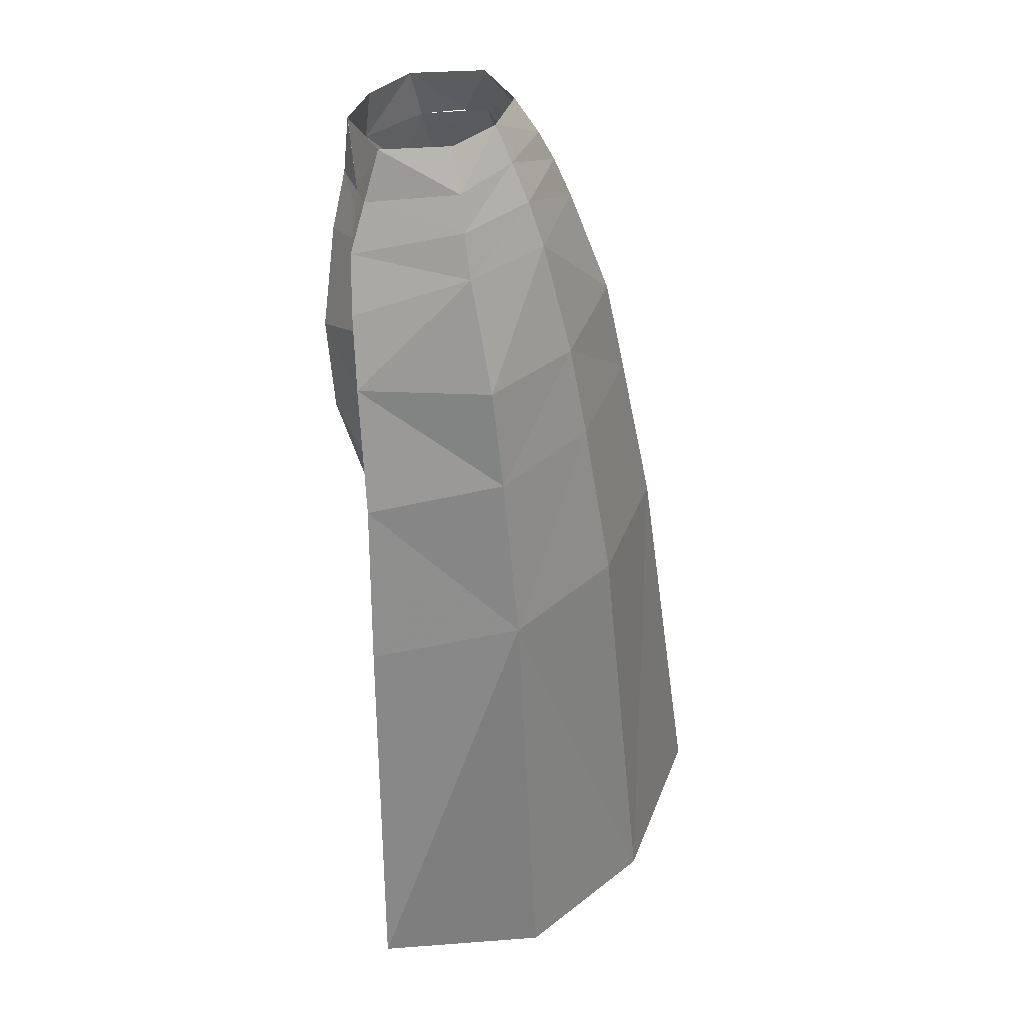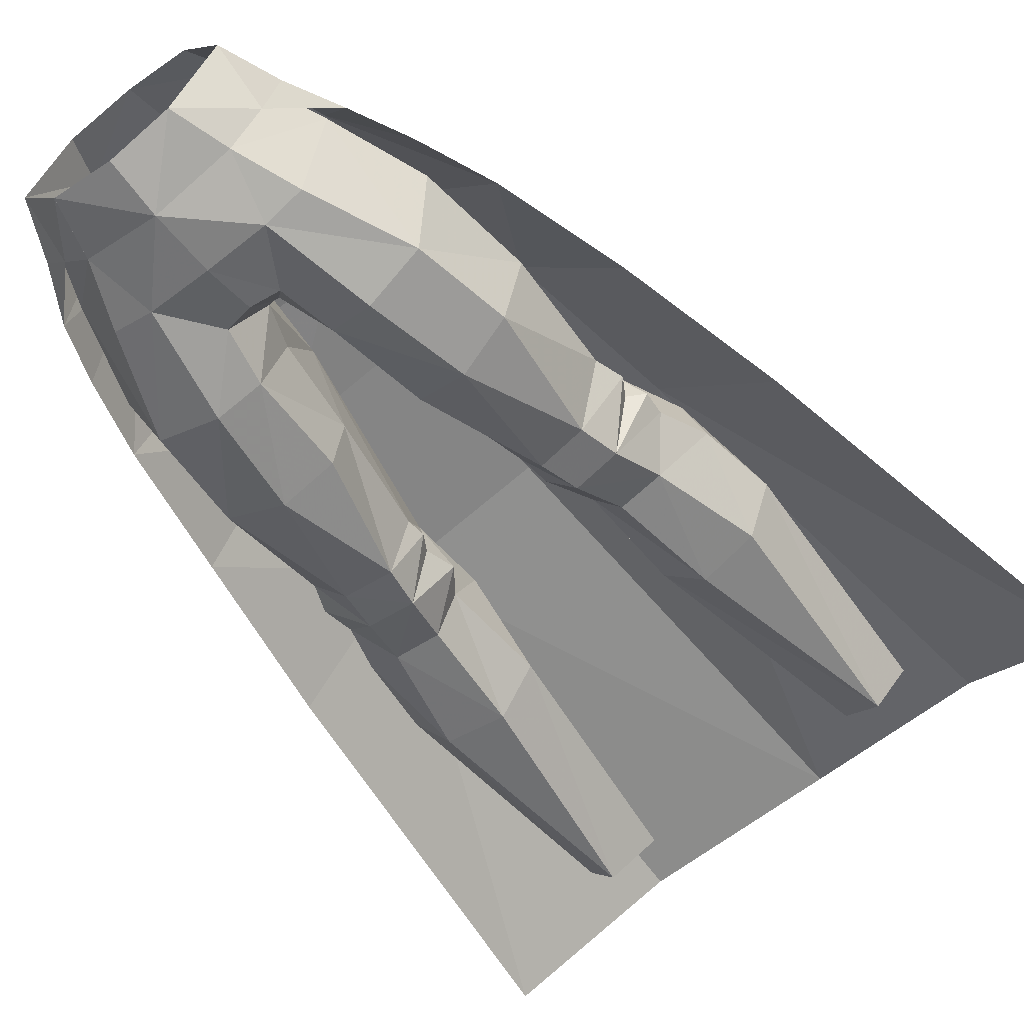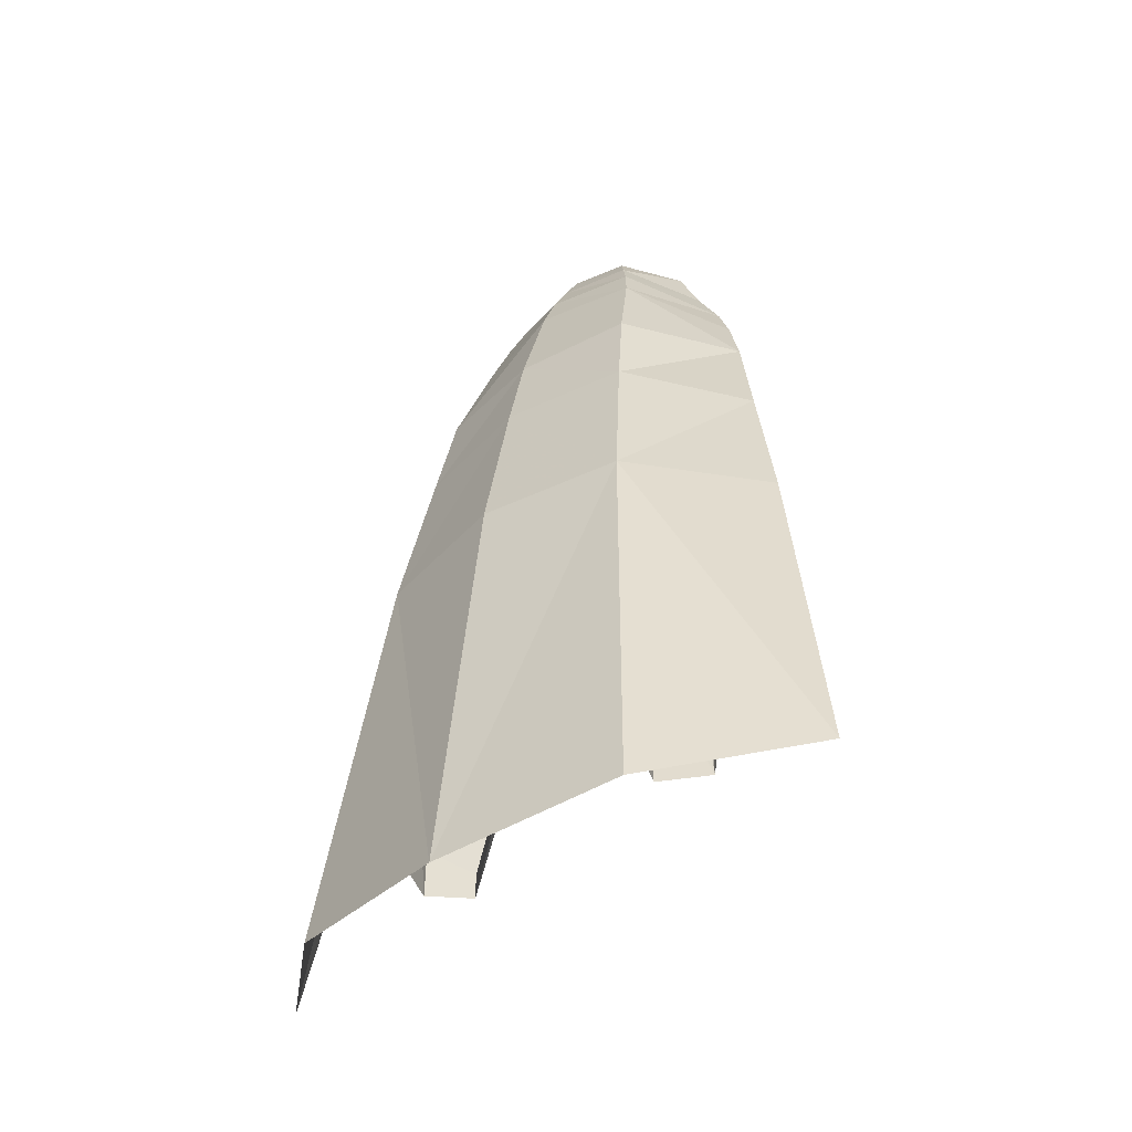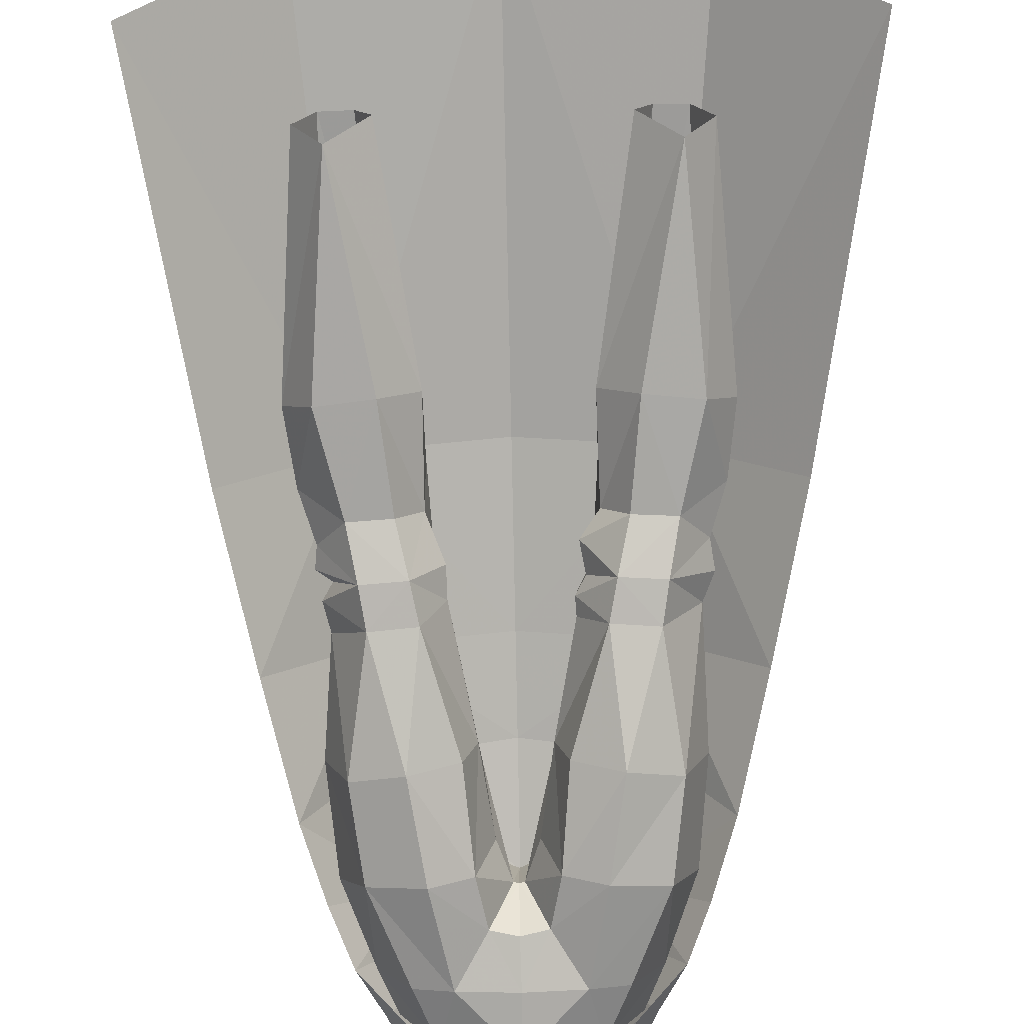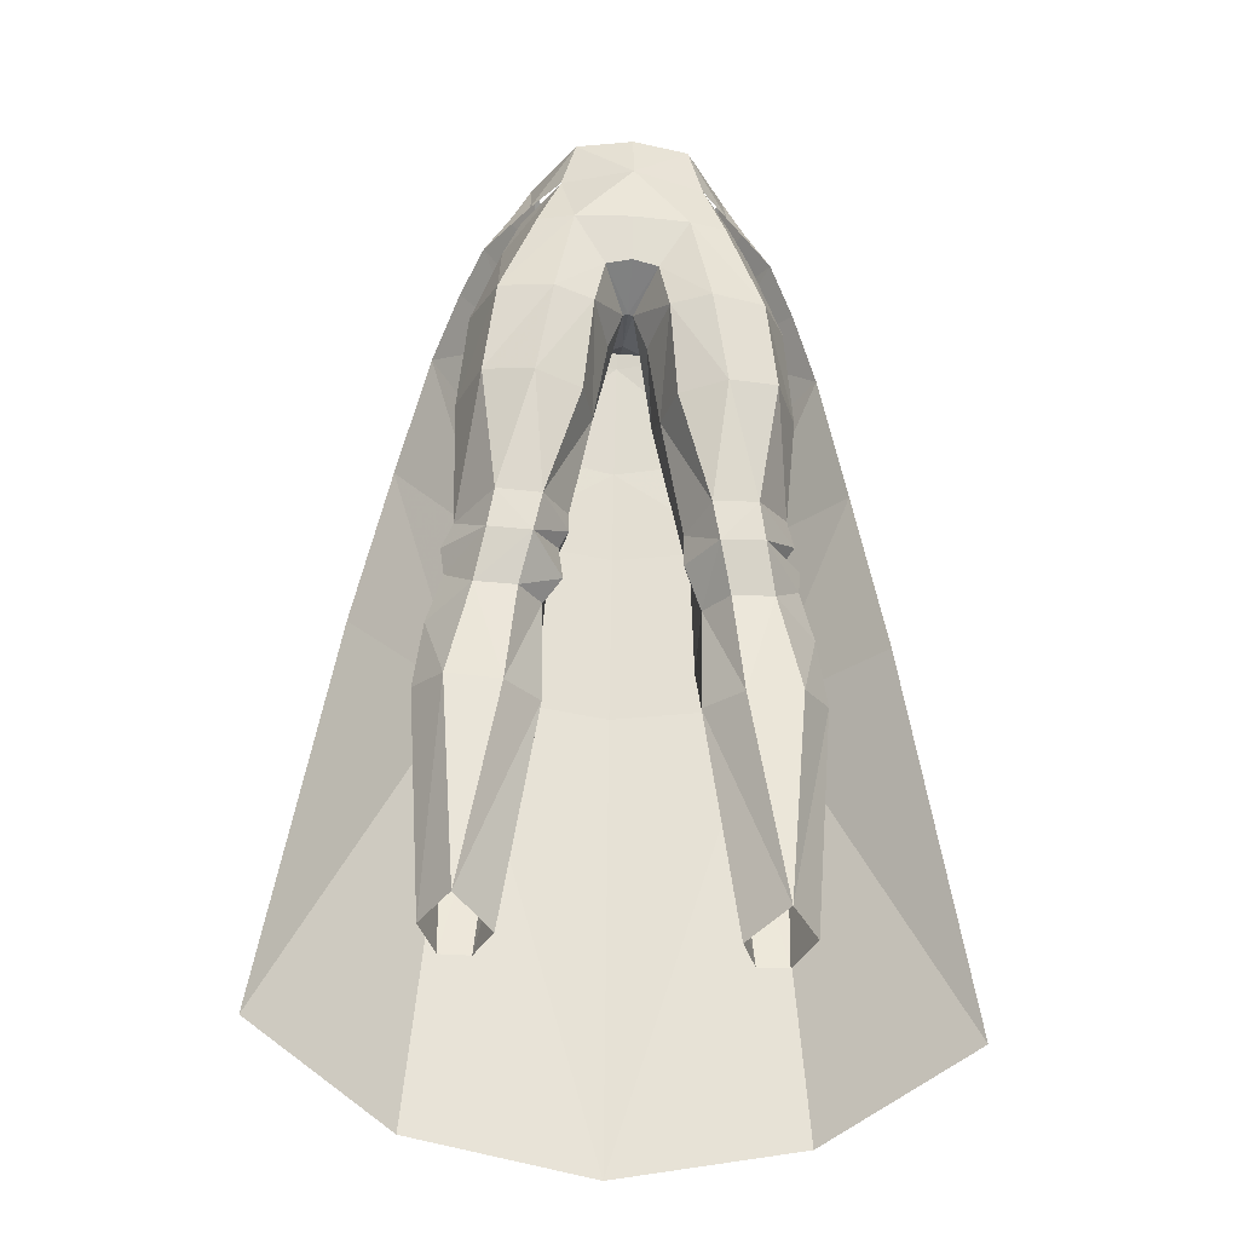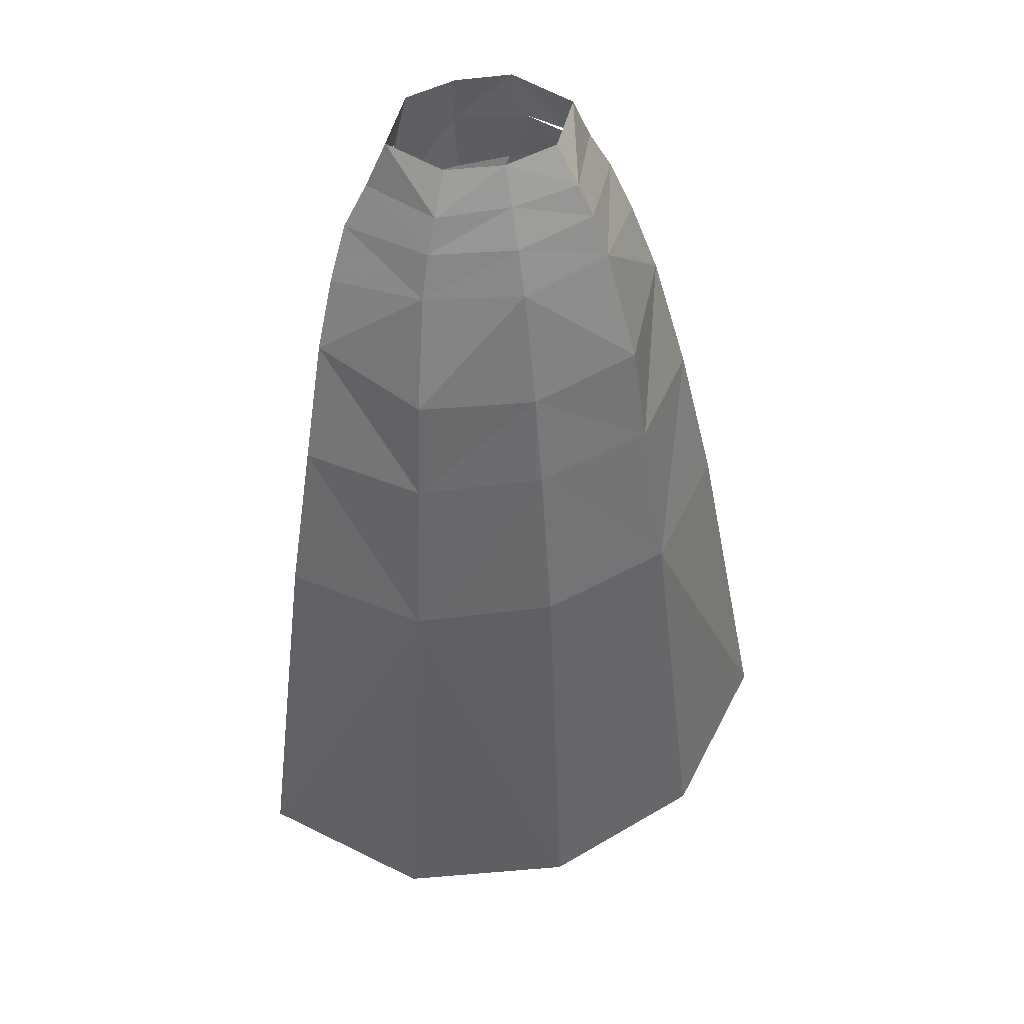
<metadata>
{"format":"obj","ext":"obj","renderer":"f3d","projection":"perspective","resolution":1024,"background":"white","views":[{"elev":38.9,"azim":121.4,"up":"+Z"},{"elev":-63.2,"azim":38.2,"up":"+Y"},{"elev":-44.9,"azim":-140.1,"up":"+Z"},{"elev":-69.3,"azim":-178.8,"up":"+Y"},{"elev":-38.7,"azim":-4.6,"up":"+Z"},{"elev":48.6,"azim":160.3,"up":"+Z"}]}
</metadata>
<code>
g priest_trousers_male_54021
v 8.3 4.628 31.54
v 8.037 4.222 42.33
v 9.58 0.6971 39.7
v 9.029 1.804 33.24
v 1.108 2.886 46.62
v -0.06102 4.354 48.13
v 4.64 3.694 49.57
v 3.946 3.988 46.85
v 6.354 3.225 47.49
v 4.626 5.006 41.95
v 0.2289 -1.12 45.81
v 1.065 -0.7257 43.59
v 2.07 -4.106 43.89
v 1.465 -4.152 46.84
v 1.717 3.651 41.39
v 1.836 0.021 38.58
v 1.065 -0.7257 43.59
v 0.2289 -1.12 45.81
v -0.06106 -1.189 45.86
v -0.06103 2.516 46.96
v 7.323 -0.5967 50.91
v 6.236 -0.7157 53.59
v 4.111 -4.255 53.28
v 5.375 -4.38 49.95
v 4.396 -4.977 44.03
v 3.238 -4.967 49.81
v 3.852 4.342 30.51
v 3.19 1.325 31.4
v 7.523 -3.842 44.48
v 5.29 -3.886 38.46
v 2.577 -2.688 38.33
v 9.287 7.798 22.72
v 9.708 6.386 26.88
v 11.11 3.837 21.97
v 5.607 0.593 26.76
v 4.212 2.551 27.15
v 6.285 1.126 20.81
v 6.105 5.273 31.65
v 9.048 -0.1769 45.94
v 4.935 -0.7912 29.47
v 7.457 -0.6302 29.71
v 7.09 -1.232 31.94
v 4.488 -1.353 31.67
v 1.836 0.021 38.58
v 3.19 1.325 31.4
v 4.213 6.32 25.67
v 7.054 7.247 26.8
v 5.968 7.921 22.47
v 9.618 2.623 28.84
v 8.038 0.7201 26.96
v 10.52 3.487 26.18
v 8.038 0.7201 26.96
v 8.213 -2.871 39.21
v 7.523 -3.842 44.48
v -0.06106 -5.574 53.23
v 3.261 -4.441 56.37
v -0.0675 -5.171 56.27
v -0.09948 -5.167 49.81
v -0.06101 -4.342 47.11
v -0.06106 -1.189 45.86
v -0.08027 4.237 52.01
v 4.071 3.304 52.08
v 8.213 -2.871 39.21
v 9.439 1.364 21.24
v 4.212 2.551 27.15
v -8.771 4.649 31.56
v -9.446 2.09 32.08
v -9.702 0.6966 39.7
v -8.16 4.222 42.33
v -8.335 -2.871 39.21
v -7.312 -1.226 31.95
v -4.725 3.694 49.7
v -0.06102 4.354 48.13
v -1.23 2.886 46.62
v -4.068 3.988 46.85
v -6.476 3.225 47.49
v -4.749 5.005 41.95
v -2.192 -4.107 43.89
v -1.187 -0.7261 43.59
v -0.351 -1.12 45.81
v -1.587 -4.152 46.84
v -1.958 0.02059 38.58
v -1.839 3.651 41.39
v -1.187 -0.7261 43.59
v -0.06103 2.516 46.96
v -0.06106 -1.189 45.86
v -0.351 -1.12 45.81
v -4.233 -4.255 53.28
v -6.358 -0.7157 53.59
v -7.445 -0.5969 50.91
v -5.574 -4.378 49.95
v -3.437 -4.966 49.81
v -4.518 -4.977 44.03
v -7.671 -4.115 44.57
v -5.412 -3.886 38.46
v -2.699 -2.688 38.33
v -4.306 3.435 21.22
v -4.426 2.614 27.18
v -6.414 1.126 20.81
v -4.074 4.348 30.52
v -6.326 5.279 31.66
v -9.168 -0.134 45.8
v -7.679 -0.6245 29.72
v -5.157 -0.7856 29.48
v -4.71 -1.347 31.68
v -3.169 1.149 32.34
v -1.958 0.02059 38.58
v -6.096 7.921 22.47
v -4.435 6.326 25.67
v -4.306 3.435 21.22
v -7.276 7.253 26.81
v -9.93 6.392 26.89
v -8.26 0.7257 26.96
v -9.84 2.629 28.85
v -10.74 3.492 26.19
v -9.567 1.364 21.24
v -5.829 0.5985 26.77
v -3.389 -4.441 56.37
v -3.389 -4.441 56.37
v -0.06106 -1.189 45.86
v -4.192 3.304 52.08
v -0.08027 4.237 52.01
v -9.415 7.798 22.72
v -4.426 2.614 27.18
v -3.111 1.32 31.28
v -3.669 1.673 30.34
v -3.169 1.149 32.34
v 7.09 -1.232 31.94
v 9.442 2.143 31.66
v 7.457 -0.6302 29.71
v 3.224 1.793 29.68
v 5.375 -4.38 49.95
v 4.111 -4.255 53.28
v 8.87 2.286 30.69
v 9.744 2.468 30.1
v 3.224 1.793 29.68
v -3.36 2.149 28.62
v -3.36 2.149 28.62
v -3.669 1.673 30.34
v -10.09 2.404 30.54
v -3.111 1.32 31.28
v -11.23 3.837 21.97
v 9.439 1.364 21.24
v 4.177 3.435 21.22
v 4.177 3.435 21.22
v -5.175 4.777 52.28
v -8.547 -0.9442 50.83
v -7.081 -0.8486 53.58
v -4.443 4.079 54.27
v -0.06428 4.886 54.49
v -0.06428 6.039 52.17
v -5.917 -2.158 53.38
v -5.837 -0.5888 56.5
v -7.081 -0.8486 53.58
v -5.837 5.594 49.73
v -18.61 6.311 3.368
v -14.9 3.761 26.21
v -8.571 10.57 26.81
v -10.72 13.34 0.7987
v -0.06429 12.3 26.73
v -0.06429 15.33 -0.3614
v -0.06428 7.103 49.52
v -3.495 2.963 56.64
v -4.443 4.079 54.27
v -0.06428 3.75 56.66
v -0.06428 4.886 54.49
v -5.917 -2.158 53.38
v -12.93 2.487 35.93
v -7.563 8.842 36.99
v -0.06429 10.33 36.97
v -0.06429 9.098 42.64
v -7.011 7.746 43.07
v -11.19 0.9327 43.37
v -9.795 -0.1593 47.71
v 6.953 -0.8486 53.58
v 8.419 -0.9442 50.83
v 5.047 4.777 52.28
v 4.315 4.079 54.27
v -0.06428 4.886 54.49
v 5.789 -2.158 53.38
v 5.709 -0.5888 56.5
v 5.709 -0.5888 56.5
v 3.257 -4.431 56.37
v 5.708 5.594 49.73
v 8.442 10.57 26.81
v 14.77 3.761 26.21
v 18.49 6.311 3.368
v 10.59 13.34 0.7987
v -0.06429 15.33 -0.3614
v 6.953 -0.8486 53.58
v 4.315 4.079 54.27
v 3.366 2.963 56.64
v -0.06428 4.886 54.49
v 5.789 -2.158 53.38
v 12.8 2.487 35.93
v 7.434 8.842 36.99
v 6.882 7.746 43.07
v 9.719 -0.1206 47.55
v 11.07 0.9327 43.37
v 3.261 -4.441 56.37
v 4.111 -4.255 53.28
v -3.392 -4.441 56.37
v -4.233 -4.255 53.28
v -3.389 -4.441 56.37
v 10.1 5.155 8.277
v 9.025 8.105 8.323
v 8.438 2.703 8.708
v -8.567 2.703 8.708
v -6.32 5.132 7.88
v -7.336 8.037 8.268
v -6.32 5.132 7.88
v -10.23 5.155 8.277
v 8.438 2.703 8.708
v 7.207 8.037 8.268
v 6.191 5.132 7.88
v -9.153 8.105 8.323
v 6.191 5.132 7.88
f 1 2 3
f 3 4 1
f 5 6 7
f 7 8 5
f 8 9 2
f 2 10 8
f 11 12 13
f 13 14 11
f 15 16 17
f 18 19 20
f 20 5 18
f 21 22 23
f 23 24 21
f 25 26 14
f 14 13 25
f 15 27 28
f 28 16 15
f 21 24 29
f 30 25 13
f 13 31 30
f 32 33 34
f 35 36 37
f 27 15 10
f 10 38 27
f 9 21 39
f 40 41 42
f 42 43 40
f 43 31 44
f 44 45 43
f 46 47 48
f 1 33 47
f 47 38 1
f 49 50 51
f 40 35 52
f 52 41 40
f 44 31 13
f 13 12 44
f 15 17 18
f 18 5 15
f 25 30 53
f 53 54 25
f 55 56 57
f 14 26 58
f 58 59 14
f 5 8 10
f 10 15 5
f 38 10 2
f 2 1 38
f 27 38 47
f 47 46 27
f 14 59 60
f 60 11 14
f 61 62 7
f 29 63 3
f 3 39 29
f 3 2 39
f 52 35 37
f 37 64 52
f 33 32 47
f 33 49 51
f 65 27 46
f 66 67 68
f 68 69 66
f 70 68 67
f 67 71 70
f 72 73 74
f 74 75 72
f 69 76 75
f 75 77 69
f 78 79 80
f 80 81 78
f 82 83 84
f 85 86 87
f 87 74 85
f 88 89 90
f 90 91 88
f 81 92 93
f 93 78 81
f 91 90 94
f 78 93 95
f 95 96 78
f 97 98 99
f 77 83 100
f 100 101 77
f 90 76 102
f 71 103 104
f 104 105 71
f 105 106 107
f 107 96 105
f 108 109 110
f 111 112 66
f 66 101 111
f 113 114 115
f 115 116 113
f 113 117 104
f 104 103 113
f 78 96 107
f 107 79 78
f 87 84 83
f 83 74 87
f 70 95 93
f 93 94 70
f 55 118 119
f 119 88 55
f 58 92 81
f 81 59 58
f 77 75 74
f 74 83 77
f 69 77 101
f 101 66 69
f 111 101 100
f 100 109 111
f 120 59 81
f 81 80 120
f 121 122 72
f 68 70 94
f 94 102 68
f 69 68 102
f 113 116 99
f 99 117 113
f 112 111 123
f 114 66 112
f 109 100 124
f 100 125 126
f 127 100 83
f 83 82 127
f 63 128 4
f 4 3 63
f 129 128 130
f 28 27 131
f 26 132 133
f 40 36 35
f 1 134 135
f 39 2 9
f 26 55 58
f 30 43 42
f 62 22 21
f 7 62 21
f 40 43 45
f 36 40 136
f 49 130 50
f 129 130 134
f 26 133 55
f 5 20 6
f 7 9 8
f 31 43 30
f 53 30 42
f 54 26 25
f 7 6 61
f 100 137 124
f 125 100 127
f 92 88 91
f 104 138 139
f 140 66 114
f 102 76 69
f 92 58 55
f 95 71 105
f 121 90 89
f 72 90 121
f 104 141 105
f 114 113 103
f 67 103 71
f 140 103 67
f 92 55 88
f 74 73 85
f 72 75 76
f 96 95 105
f 70 71 95
f 94 92 91
f 72 122 73
f 140 114 103
f 140 67 66
f 139 141 104
f 105 141 106
f 104 117 138
f 117 98 138
f 100 126 137
f 40 45 136
f 27 65 131
f 135 49 1
f 130 49 135
f 130 135 134
f 1 129 134
f 4 129 1
f 129 4 128
f 116 115 142
f 34 51 143
f 144 46 48
f 48 47 32
f 33 51 34
f 111 109 108
f 111 108 123
f 112 142 115
f 112 123 142
f 98 117 99
f 36 145 37
f 46 144 65
f 50 143 51
f 124 110 109
f 112 115 114
f 33 1 49
f 29 39 21
f 90 102 94
f 55 133 56
f 55 57 118
f 146 147 148
f 148 149 146
f 146 149 150
f 150 151 146
f 152 153 154
f 146 155 147
f 156 157 158
f 158 159 156
f 158 160 161
f 161 159 158
f 151 162 155
f 155 146 151
f 153 163 164
f 164 154 153
f 165 166 164
f 148 147 167
f 158 157 168
f 168 169 158
f 170 160 158
f 158 169 170
f 162 171 172
f 172 155 162
f 173 174 155
f 155 172 173
f 171 170 169
f 169 172 171
f 169 168 173
f 173 172 169
f 175 176 177
f 177 178 175
f 179 178 177
f 177 151 179
f 180 181 182
f 182 183 180
f 177 176 184
f 185 186 187
f 187 188 185
f 189 160 185
f 185 188 189
f 151 177 184
f 184 162 151
f 181 190 191
f 182 181 191
f 182 191 192
f 191 193 165
f 175 194 176
f 195 186 185
f 185 196 195
f 185 160 170
f 170 196 185
f 197 171 162
f 162 184 197
f 184 198 199
f 199 197 184
f 196 170 171
f 171 197 196
f 199 195 196
f 196 197 199
f 180 183 200
f 200 201 180
f 202 152 203
f 203 204 202
f 164 163 165
f 165 192 191
f 180 190 181
f 152 202 153
f 9 7 21
f 90 72 76
f 174 147 155
f 184 176 198
f 54 132 26
f 94 93 92
f 205 206 32
f 32 34 205
f 37 207 64
f 208 209 97
f 97 99 208
f 210 108 110
f 110 211 210
f 116 208 99
f 116 142 212
f 212 208 116
f 34 143 213
f 213 205 34
f 214 215 144
f 144 48 214
f 206 214 48
f 48 32 206
f 216 123 108
f 108 210 216
f 123 216 212
f 212 142 123
f 207 37 145
f 145 217 207

</code>
